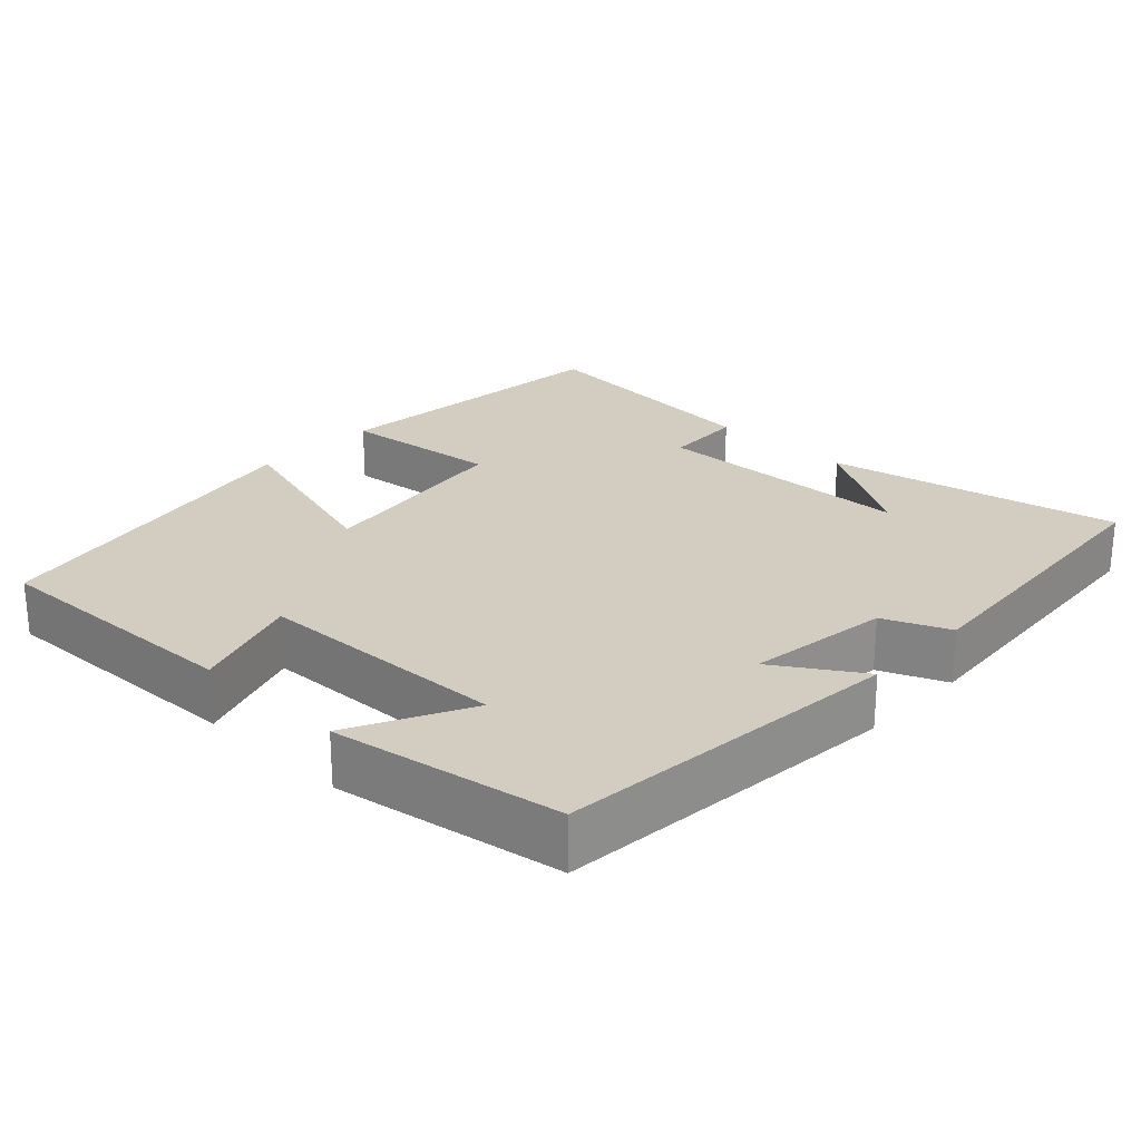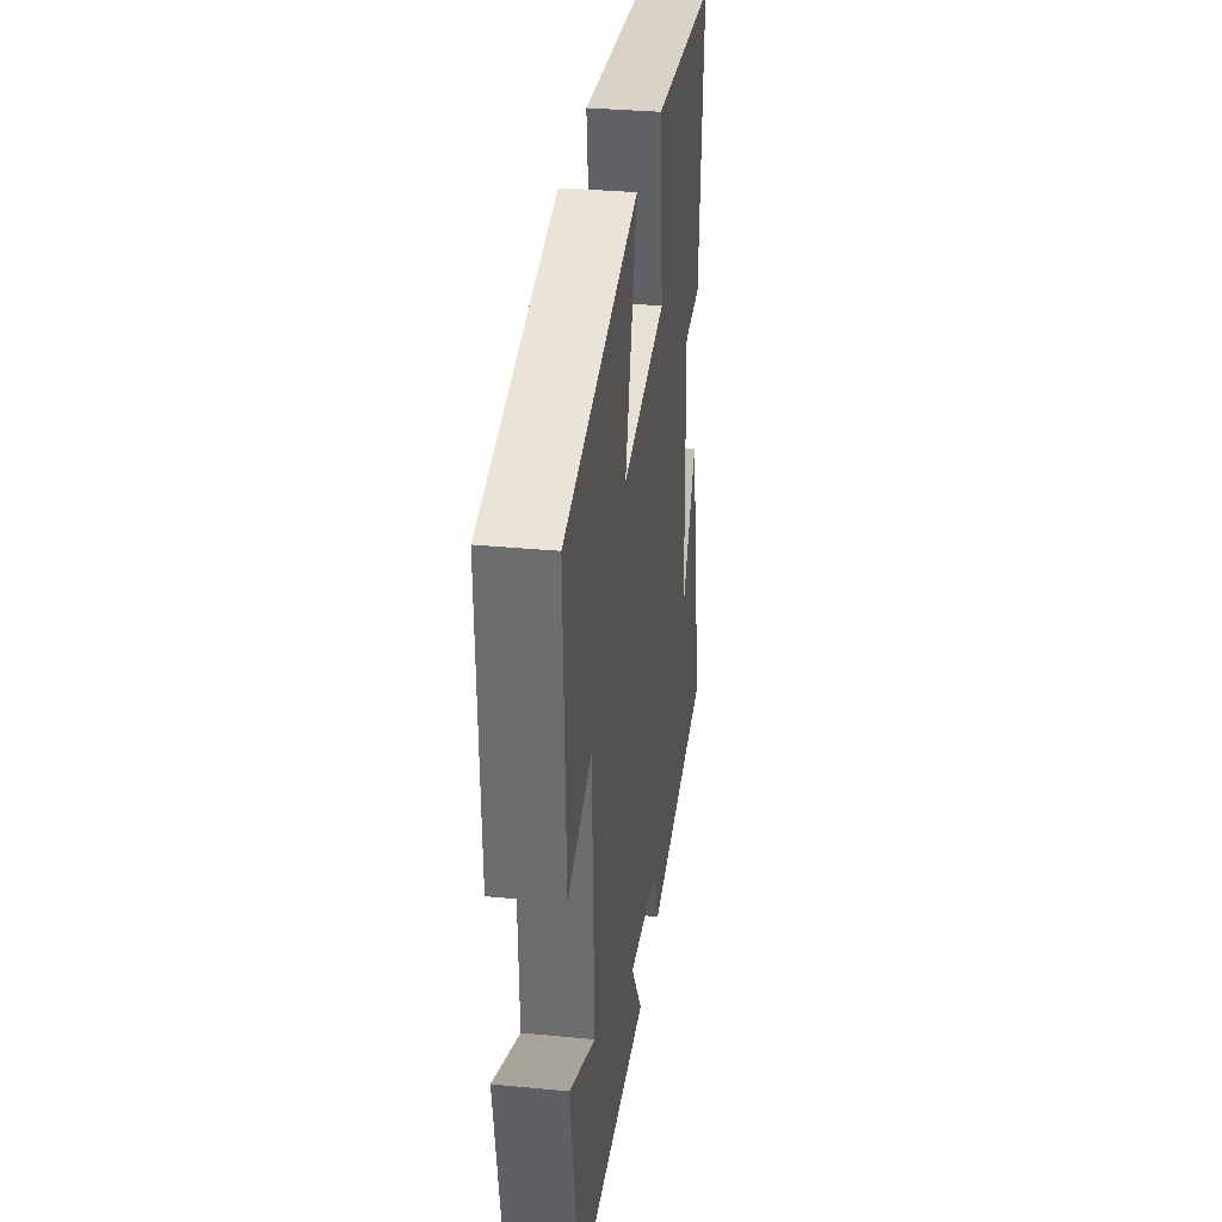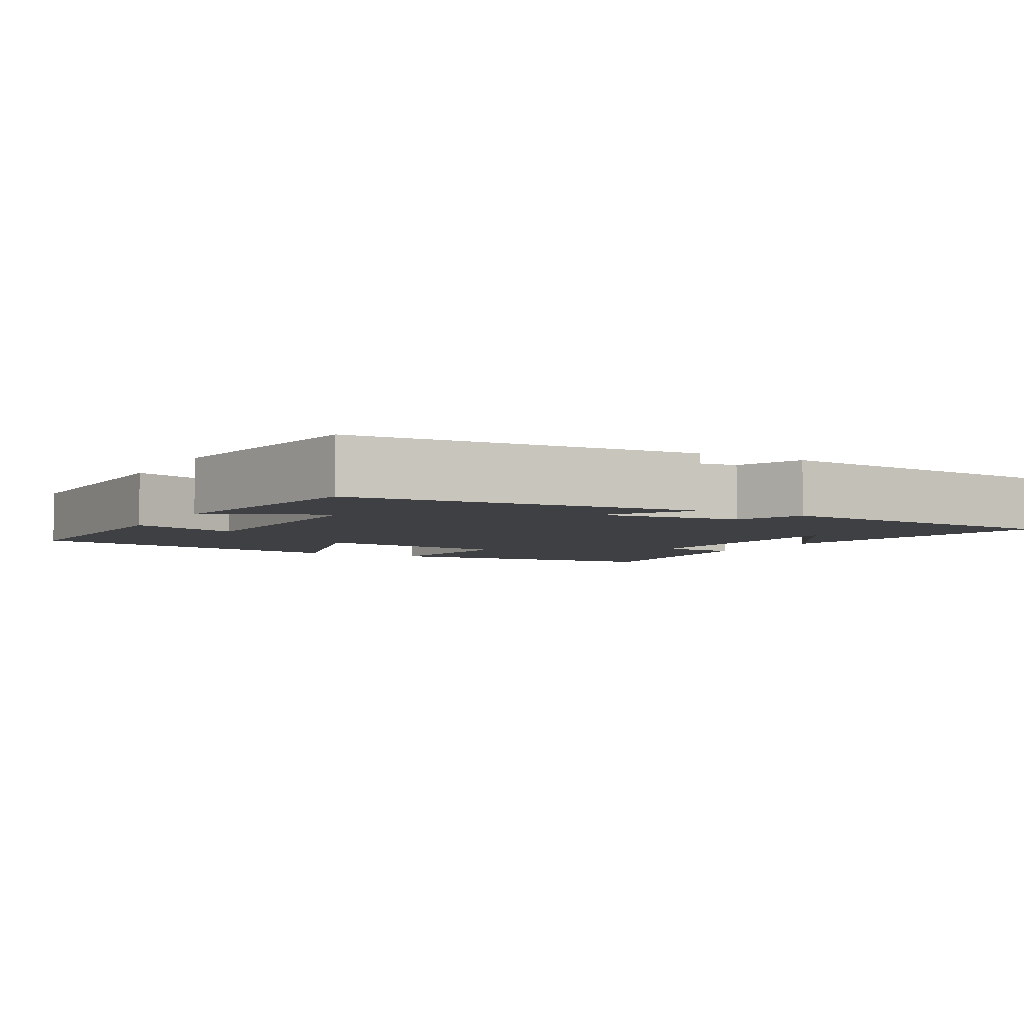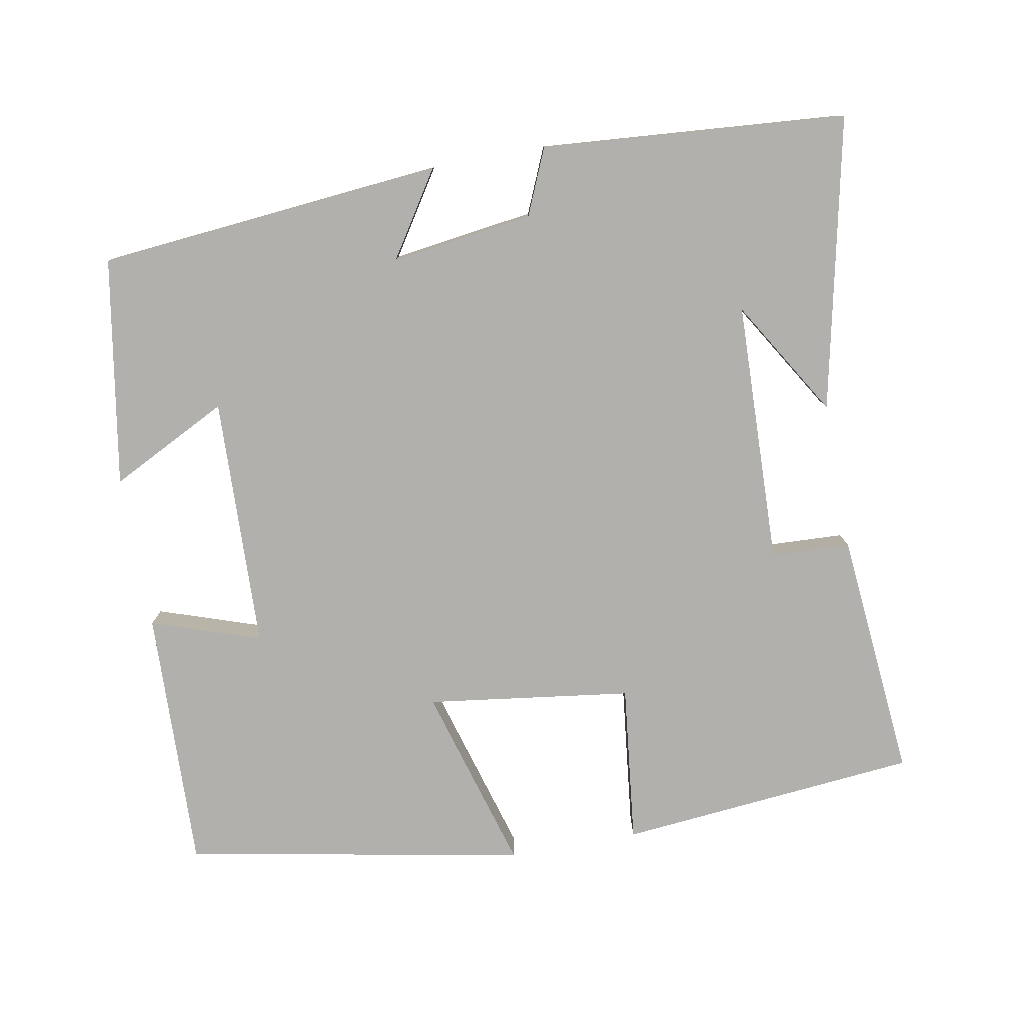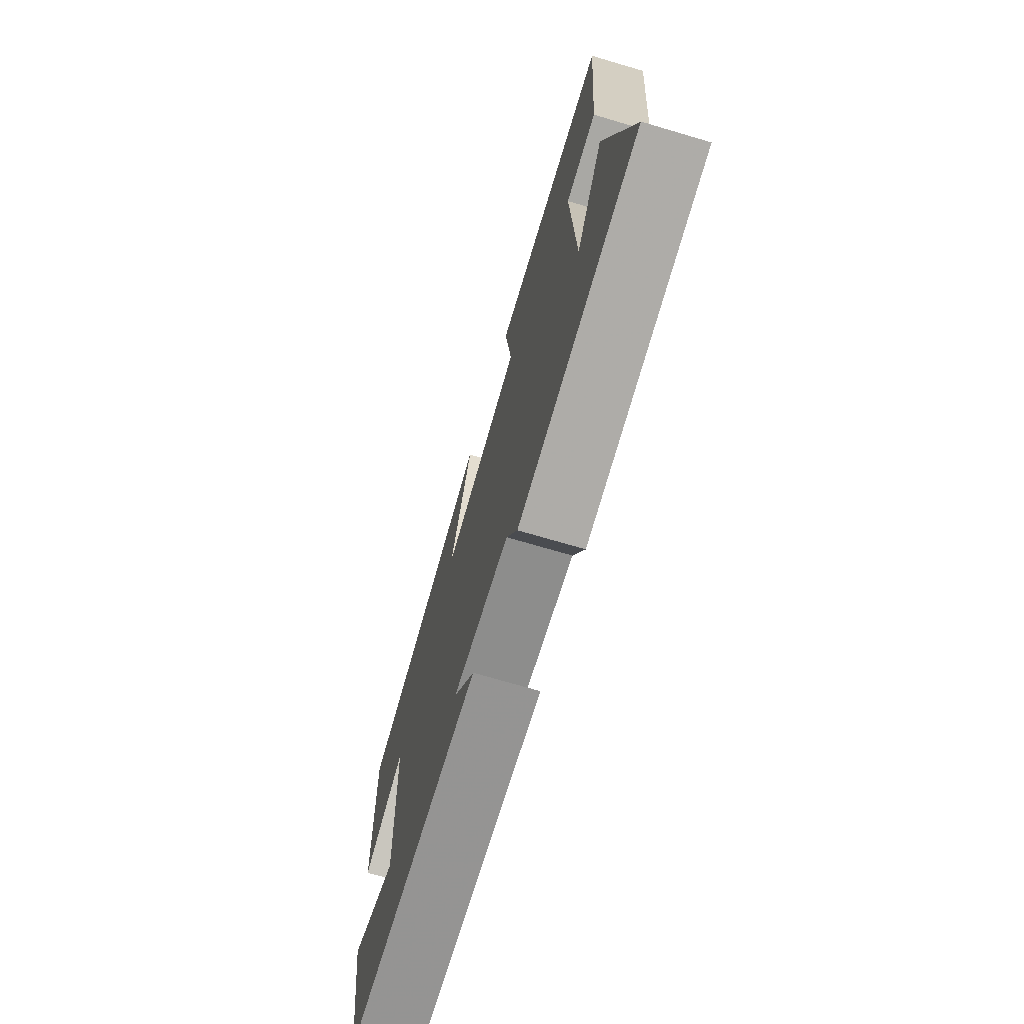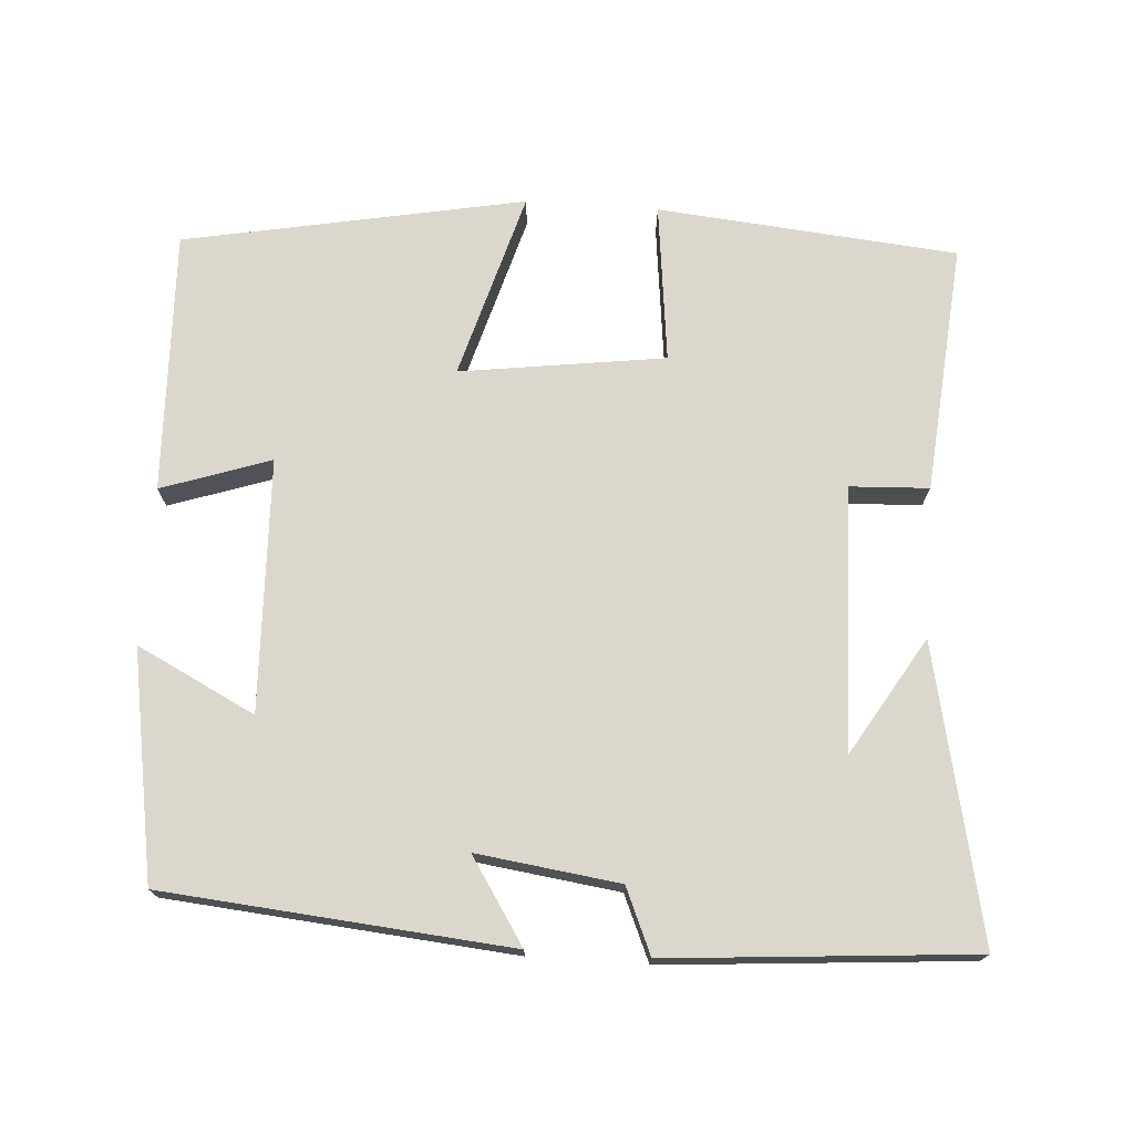
<metadata>
{"format":"obj","ext":"obj","renderer":"f3d","projection":"perspective","resolution":1024,"background":"white","views":[{"elev":24.7,"azim":133.6,"up":"+Y"},{"elev":33.1,"azim":97.6,"up":"+Z"},{"elev":-4.7,"azim":150.7,"up":"+Y"},{"elev":-78.8,"azim":-169.5,"up":"+Y"},{"elev":-72.2,"azim":-106.4,"up":"+Z"},{"elev":73.2,"azim":-176.1,"up":"+Y"}]}
</metadata>
<code>
v -0.585 0.07 -0.467
v -0.5 0.07 -0.074
v -0.405 0.07 -0.231
v -0.393 0.07 0.123
v -0.5 0.07 0.128
v -0.529 0.07 0.463
v -0.125 0.07 0.5
v -0.15 0.07 0.286
v 0.126 0.07 0.248
v 0.053 0.07 0.5
v 0.512 0.07 0.412
v 0.5 0.07 0.059
v 0.353 0.07 0.109
v 0.341 0.07 -0.231
v 0.5 0.07 -0.151
v 0.448 0.07 -0.458
v -0.018 0.07 -0.5
v 0.056 0.07 -0.386
v -0.136 0.07 -0.412
v -0.174 0.07 -0.5
v -0.585 0 -0.467
v -0.5 0 -0.074
v -0.405 0 -0.231
v -0.393 0 0.123
v -0.5 0 0.128
v -0.529 0 0.463
v -0.125 0 0.5
v -0.15 0 0.286
v 0.126 0 0.248
v 0.053 0 0.5
v 0.512 0 0.412
v 0.5 0 0.059
v 0.353 0 0.109
v 0.341 0 -0.231
v 0.5 0 -0.151
v 0.448 0 -0.458
v -0.018 0 -0.5
v 0.056 0 -0.386
v -0.136 0 -0.412
v -0.174 0 -0.5
f 19 20 1
f 18 19 1
f 16 17 18
f 15 16 18
f 14 15 18
f 13 14 18 1
f 11 12 13
f 10 11 13
f 9 10 13
f 8 9 13
f 6 7 8
f 5 6 8
f 4 5 8
f 3 4 8 13
f 1 2 3
f 1 3 13
f 21 40 39
f 21 39 38
f 38 37 36
f 38 36 35
f 38 35 34
f 21 38 34 33
f 33 32 31
f 33 31 30
f 33 30 29
f 33 29 28
f 28 27 26
f 28 26 25
f 28 25 24
f 33 28 24 23
f 23 22 21
f 33 23 21
f 1 21 22 2
f 2 22 23 3
f 3 23 24 4
f 4 24 25 5
f 5 25 26 6
f 6 26 27 7
f 7 27 28 8
f 8 28 29 9
f 9 29 30 10
f 10 30 31 11
f 11 31 32 12
f 12 32 33 13
f 13 33 34 14
f 14 34 35 15
f 15 35 36 16
f 16 36 37 17
f 17 37 38 18
f 18 38 39 19
f 19 39 40 20
f 20 40 21 1

</code>
